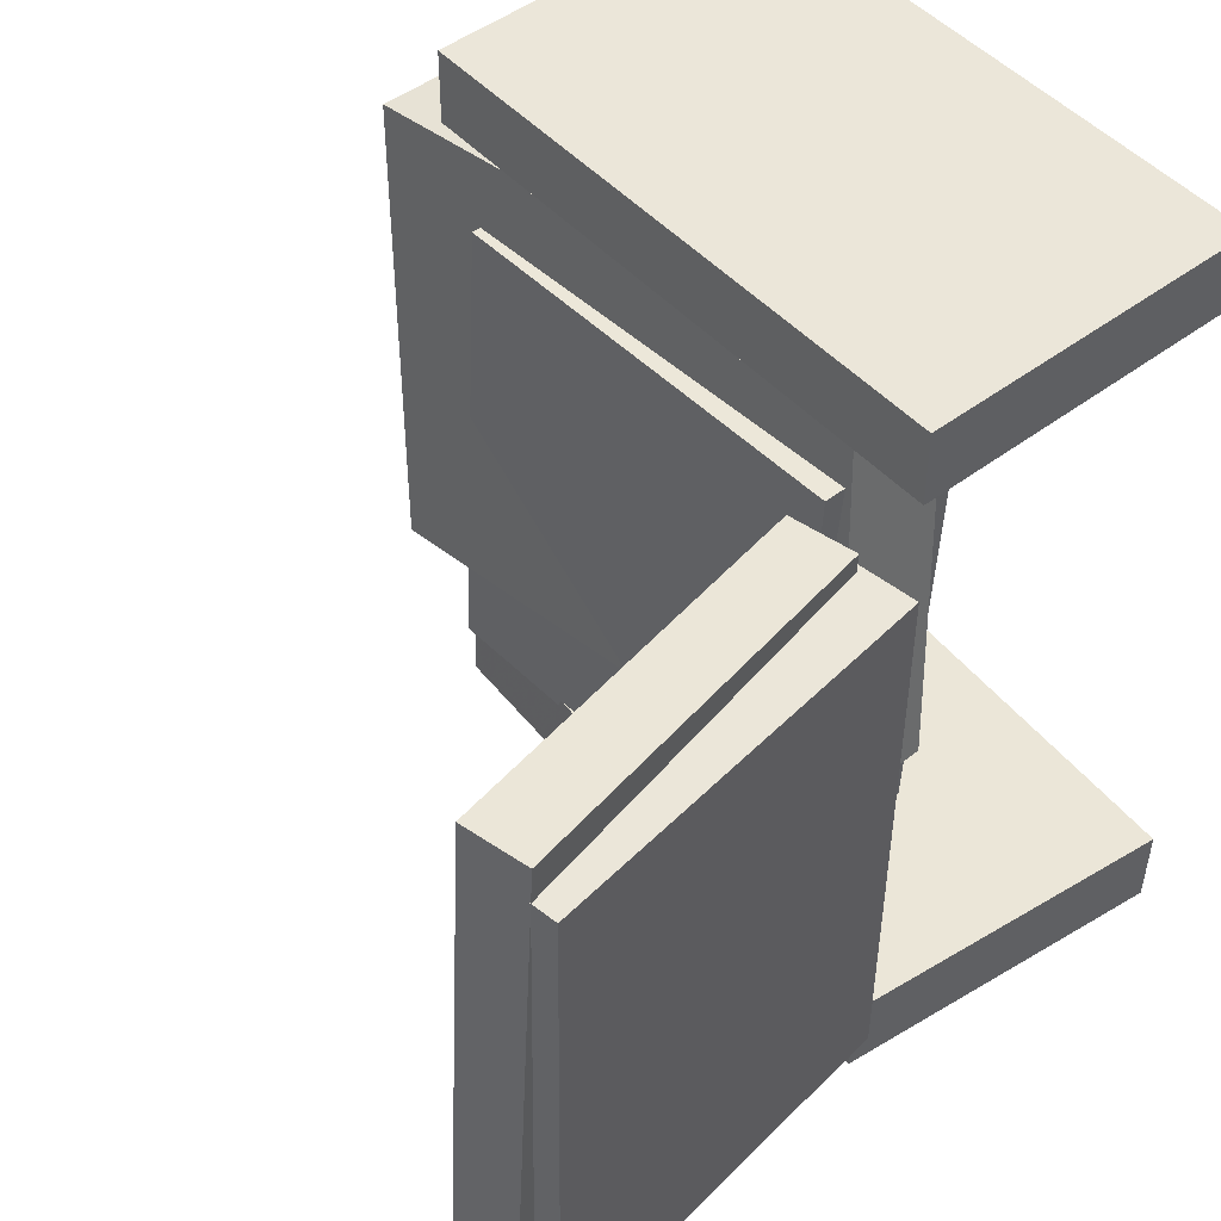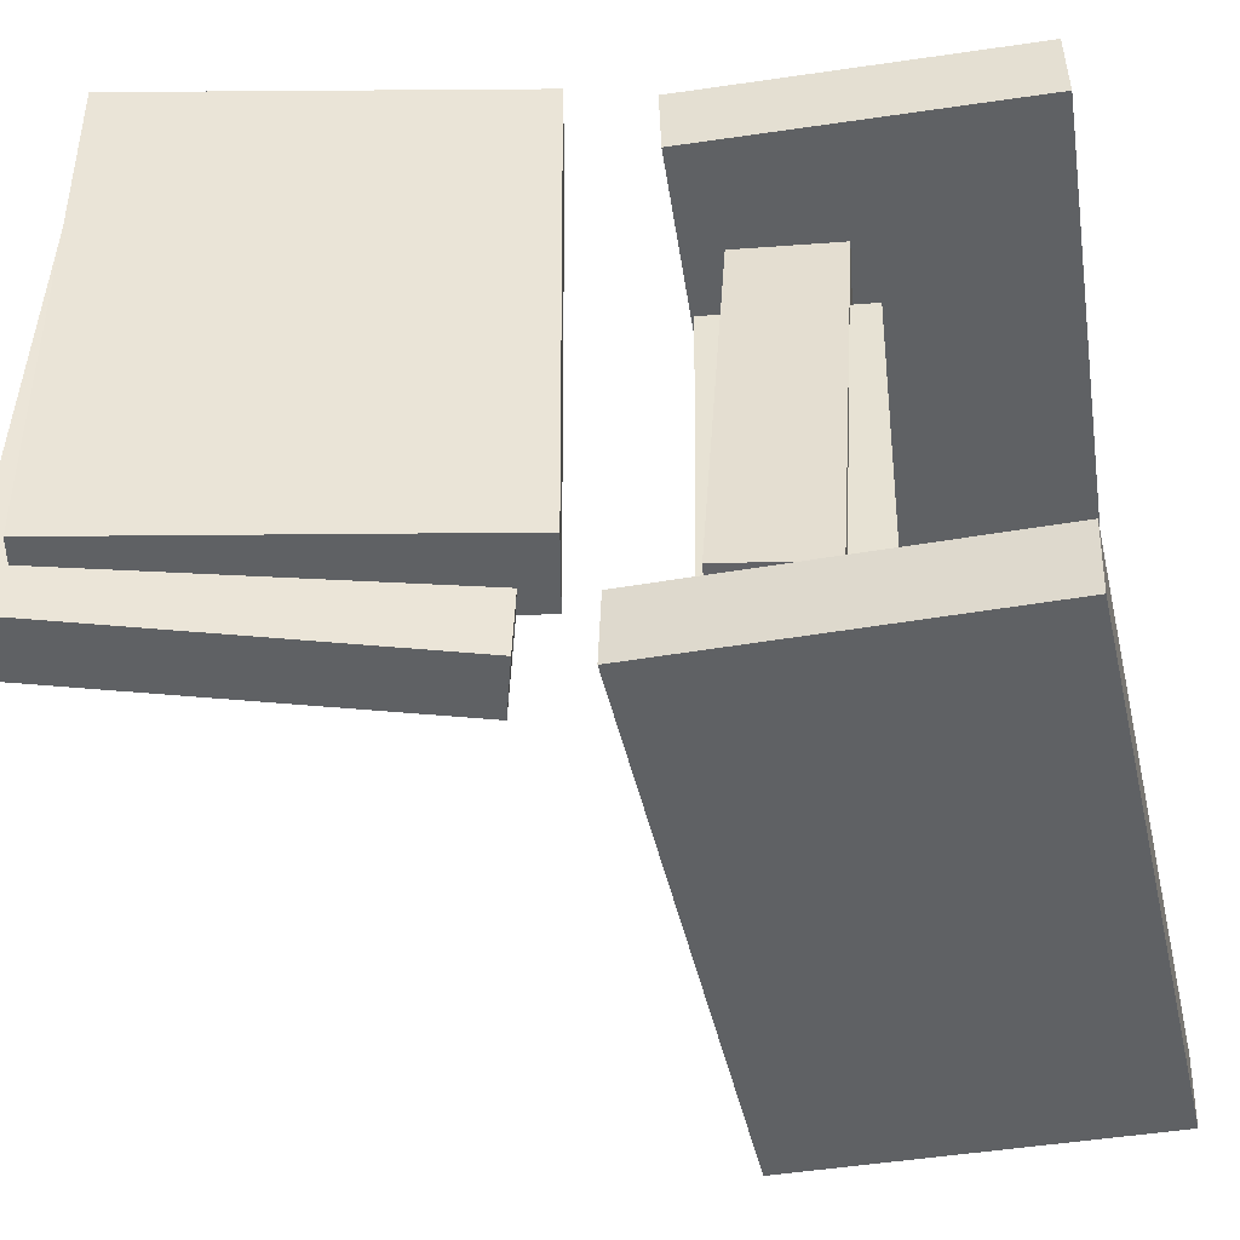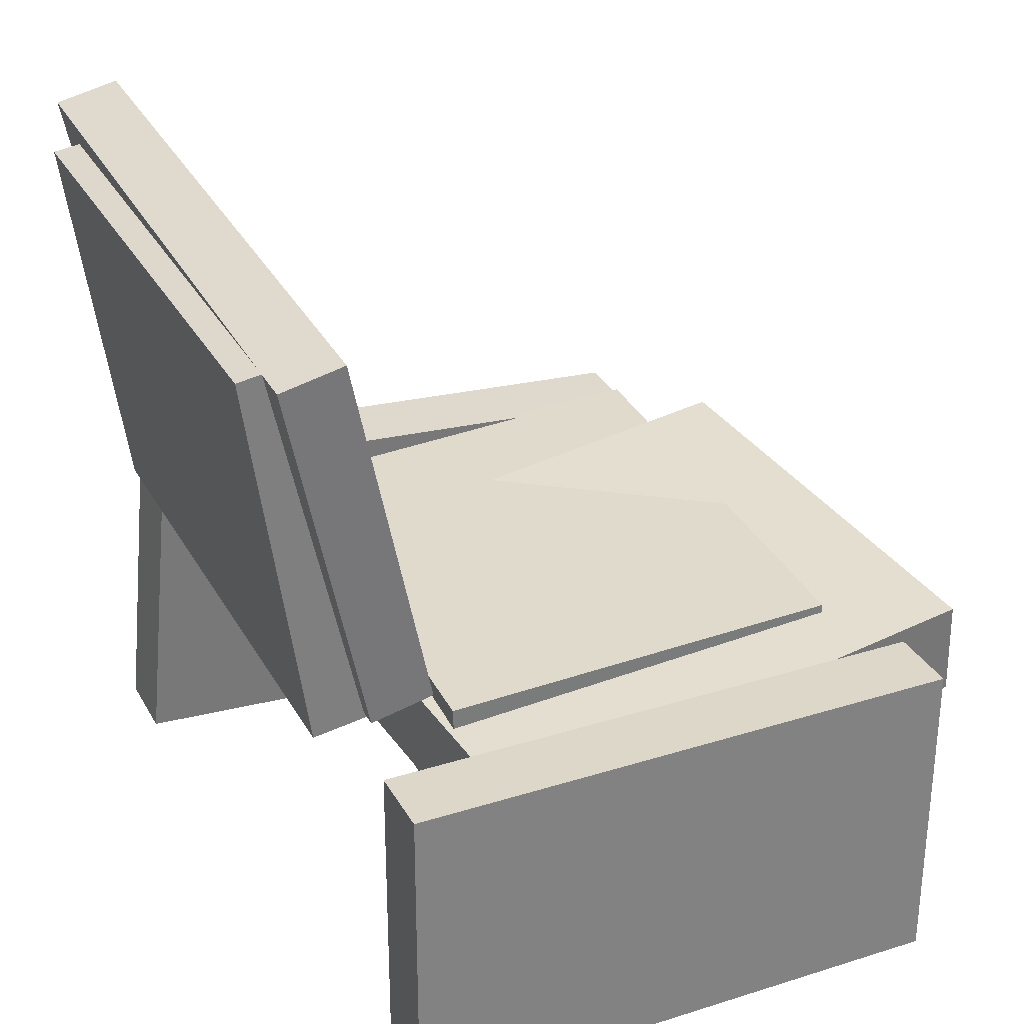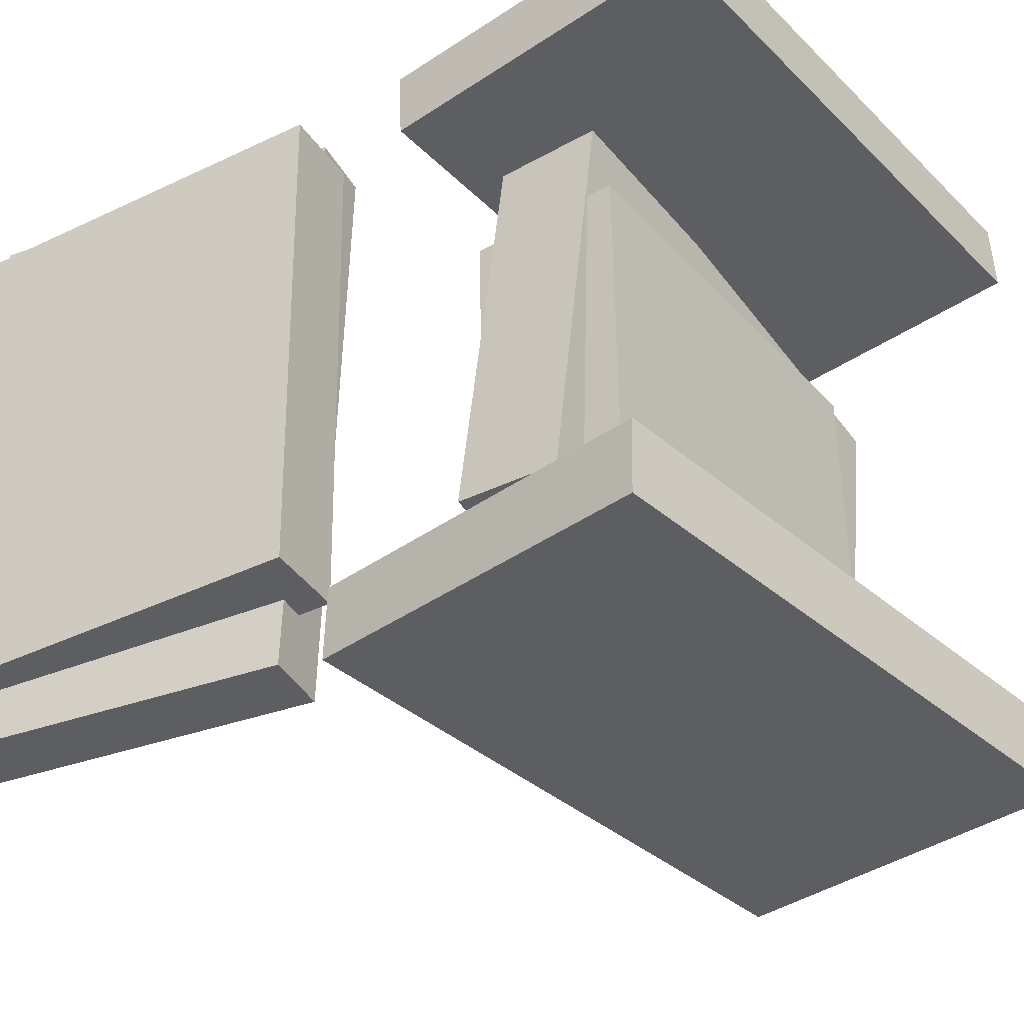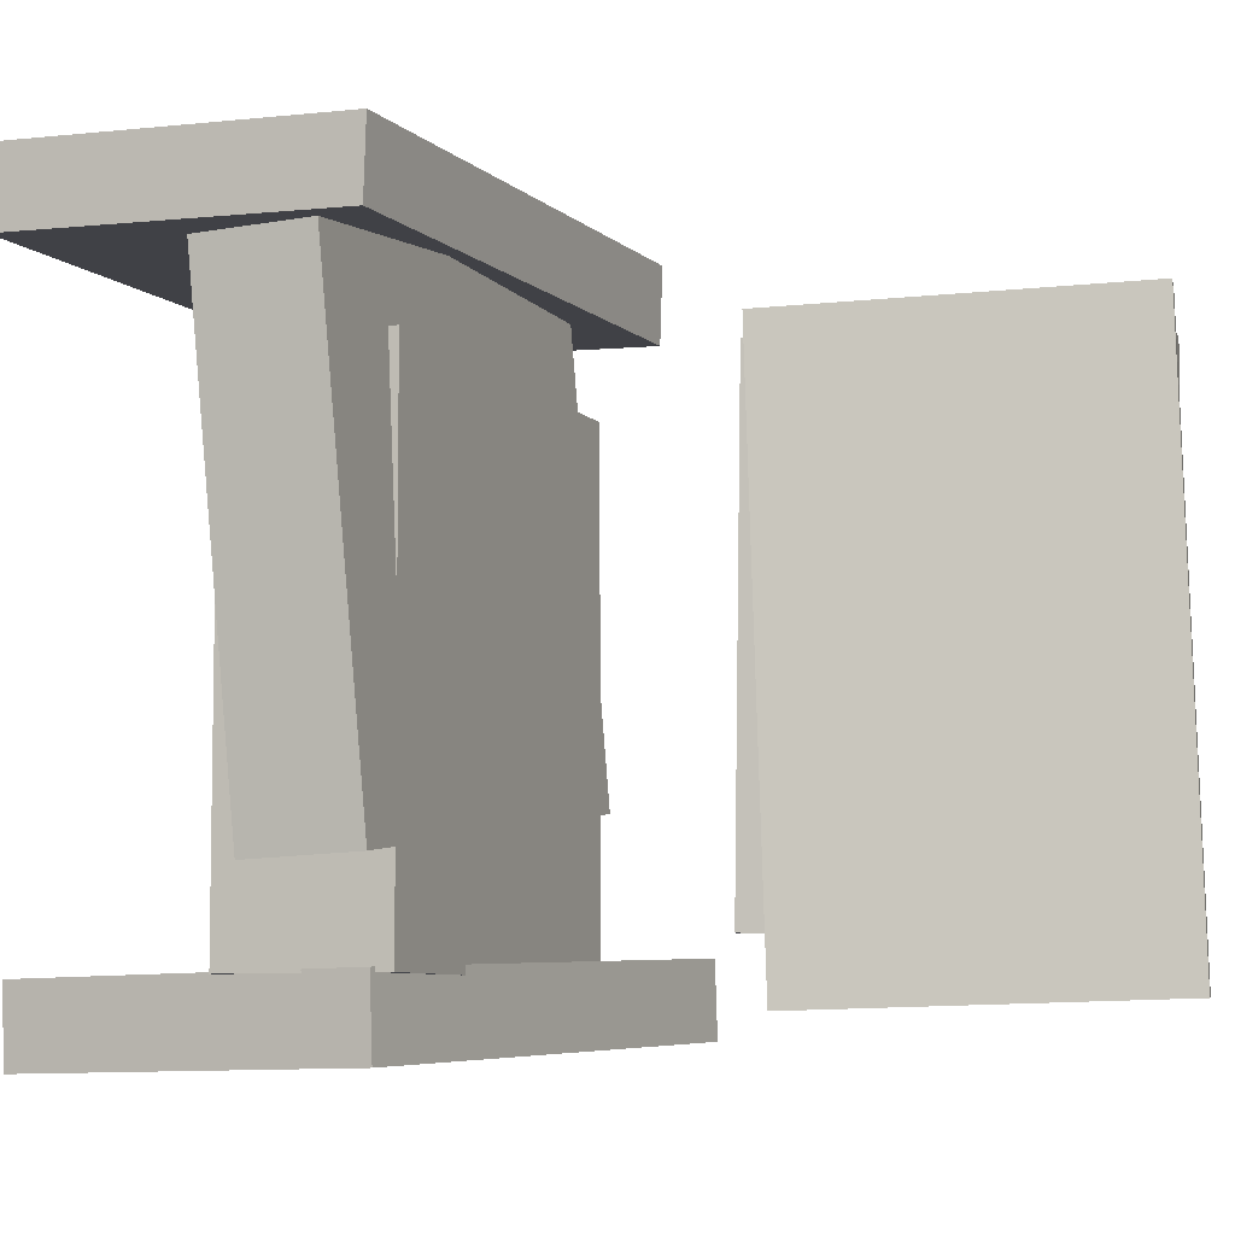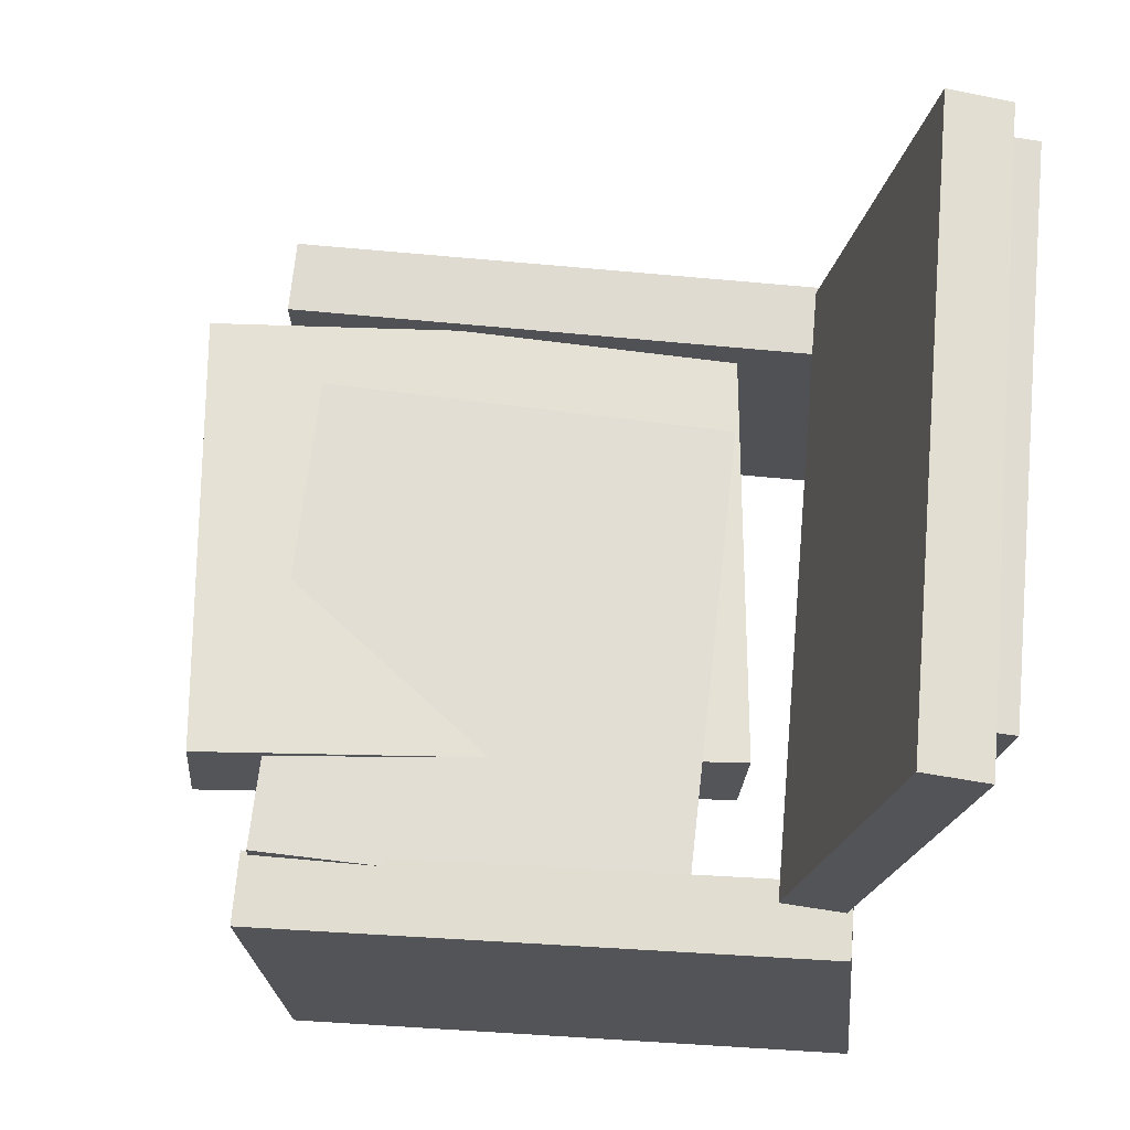
<metadata>
{"format":"obj","ext":"obj","renderer":"f3d","projection":"perspective","resolution":1024,"background":"white","views":[{"elev":46.1,"azim":-130.8,"up":"+Z"},{"elev":-47.3,"azim":-82.1,"up":"+Z"},{"elev":31.7,"azim":-26.1,"up":"+Y"},{"elev":-39.3,"azim":-51.9,"up":"+Z"},{"elev":-5.1,"azim":113.0,"up":"+Z"},{"elev":68.6,"azim":-175.7,"up":"+Y"}]}
</metadata>
<code>
v -0.1183 -0.02166 -0.1056
v 0.2462 0.003788 -0.1332
v -0.1136 -0.09352 -0.1098
v 0.2509 -0.06807 -0.1375
v -0.09329 -0.03855 0.2087
v 0.2712 -0.01311 0.1811
v -0.0886 -0.1104 0.2045
v 0.2759 -0.08497 0.1768
f 1.0 7.0 5.0
f 1.0 3.0 7.0
f 1.0 4.0 3.0
f 1.0 2.0 4.0
f 3.0 8.0 7.0
f 3.0 4.0 8.0
f 5.0 7.0 8.0
f 5.0 8.0 6.0
f 1.0 5.0 6.0
f 1.0 6.0 2.0
f 2.0 6.0 8.0
f 2.0 8.0 4.0
v -0.2053 -0.2113 -0.2522
v -0.1848 0.0215 -0.2432
v 0.1862 -0.2458 -0.2505
v 0.2067 -0.013 -0.2415
v -0.2057 -0.2132 -0.2015
v -0.1852 0.01959 -0.1926
v 0.1858 -0.2477 -0.1998
v 0.2063 -0.01491 -0.1909
f 9.0 15.0 13.0
f 9.0 11.0 15.0
f 9.0 12.0 11.0
f 9.0 10.0 12.0
f 11.0 16.0 15.0
f 11.0 12.0 16.0
f 13.0 15.0 16.0
f 13.0 16.0 14.0
f 9.0 13.0 14.0
f 9.0 14.0 10.0
f 10.0 14.0 16.0
f 10.0 16.0 12.0
v -0.1949 0.3074 0.2095
v -0.1886 0.3242 -0.2134
v -0.2372 0.2985 0.2085
v -0.2309 0.3153 -0.2144
v -0.1415 0.05562 0.2003
v -0.1351 0.0724 -0.2226
v -0.1838 0.04667 0.1993
v -0.1775 0.06345 -0.2236
f 17.0 23.0 21.0
f 17.0 19.0 23.0
f 17.0 20.0 19.0
f 17.0 18.0 20.0
f 19.0 24.0 23.0
f 19.0 20.0 24.0
f 21.0 23.0 24.0
f 21.0 24.0 22.0
f 17.0 21.0 22.0
f 17.0 22.0 18.0
f 18.0 22.0 24.0
f 18.0 24.0 20.0
v -0.1651 0.04534 0.1874
v -0.2003 0.3045 0.1852
v -0.2179 0.03815 0.1864
v -0.2531 0.2973 0.1842
v -0.1579 0.04314 -0.1767
v -0.1931 0.3023 -0.179
v -0.2108 0.03595 -0.1777
v -0.246 0.2951 -0.18
f 25.0 31.0 29.0
f 25.0 27.0 31.0
f 25.0 28.0 27.0
f 25.0 26.0 28.0
f 27.0 32.0 31.0
f 27.0 28.0 32.0
f 29.0 31.0 32.0
f 29.0 32.0 30.0
f 25.0 29.0 30.0
f 25.0 30.0 26.0
f 26.0 30.0 32.0
f 26.0 32.0 28.0
v 0.201 -0.003712 -0.1936
v 0.1881 -0.009845 0.1399
v 0.2044 -0.1091 -0.1954
v 0.1914 -0.1152 0.138
v -0.08282 -0.01263 -0.2047
v -0.09576 -0.01877 0.1287
v -0.07944 -0.118 -0.2065
v -0.09237 -0.1242 0.1269
f 33.0 39.0 37.0
f 33.0 35.0 39.0
f 33.0 36.0 35.0
f 33.0 34.0 36.0
f 35.0 40.0 39.0
f 35.0 36.0 40.0
f 37.0 39.0 40.0
f 37.0 40.0 38.0
f 33.0 37.0 38.0
f 33.0 38.0 34.0
f 34.0 38.0 40.0
f 34.0 40.0 36.0
v -0.1731 -0.009536 0.2376
v -0.1718 -0.01065 0.1869
v -0.1759 -0.2394 0.2426
v -0.1746 -0.2405 0.1919
v 0.2178 -0.01416 0.2477
v 0.2191 -0.01528 0.197
v 0.2149 -0.244 0.2527
v 0.2162 -0.2451 0.202
f 41.0 47.0 45.0
f 41.0 43.0 47.0
f 41.0 44.0 43.0
f 41.0 42.0 44.0
f 43.0 48.0 47.0
f 43.0 44.0 48.0
f 45.0 47.0 48.0
f 45.0 48.0 46.0
f 41.0 45.0 46.0
f 41.0 46.0 42.0
f 42.0 46.0 48.0
f 42.0 48.0 44.0

</code>
